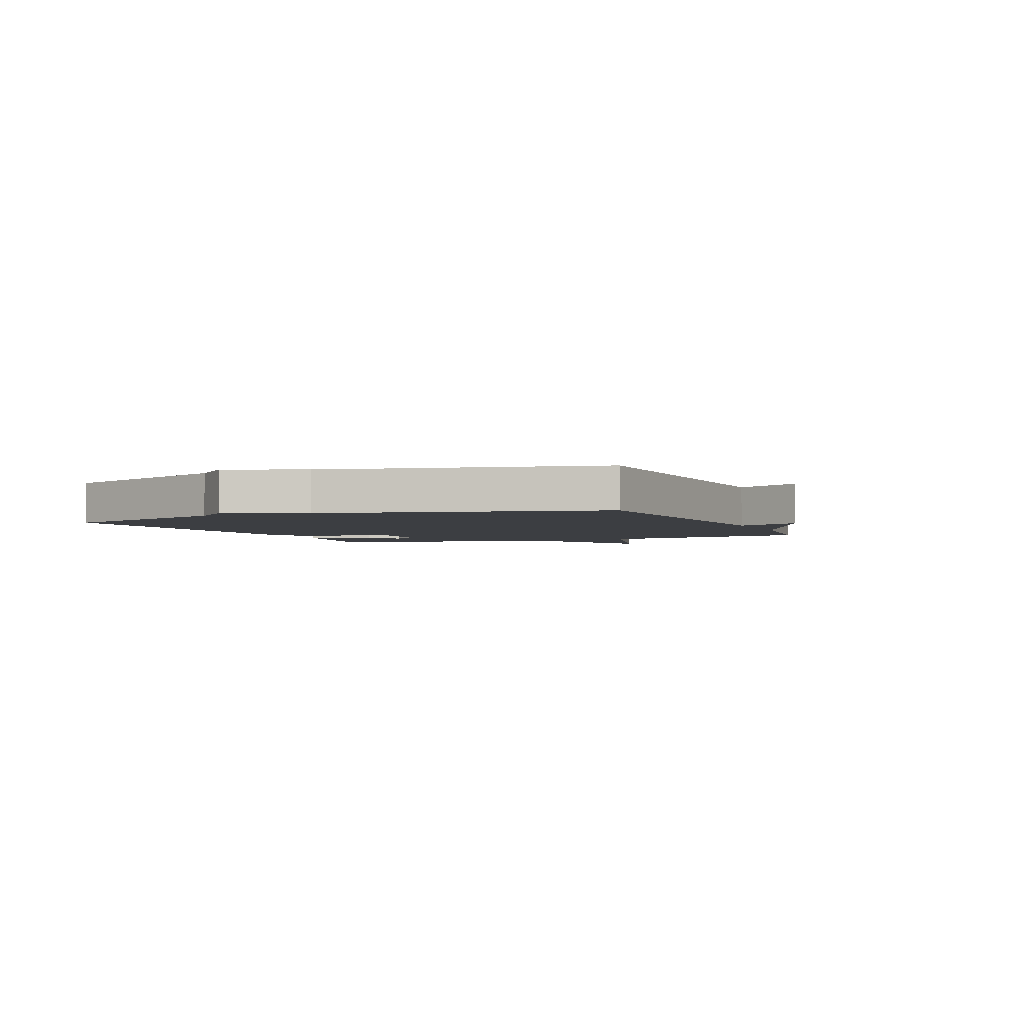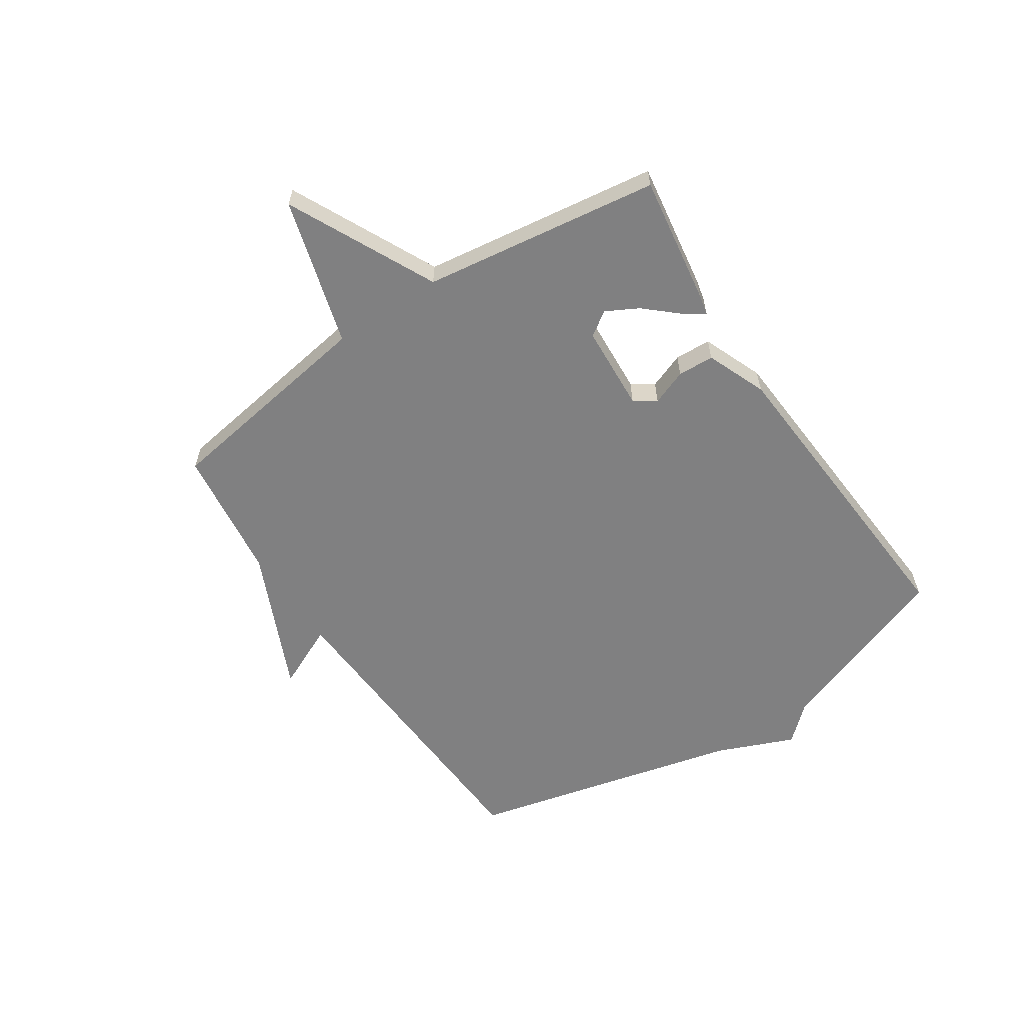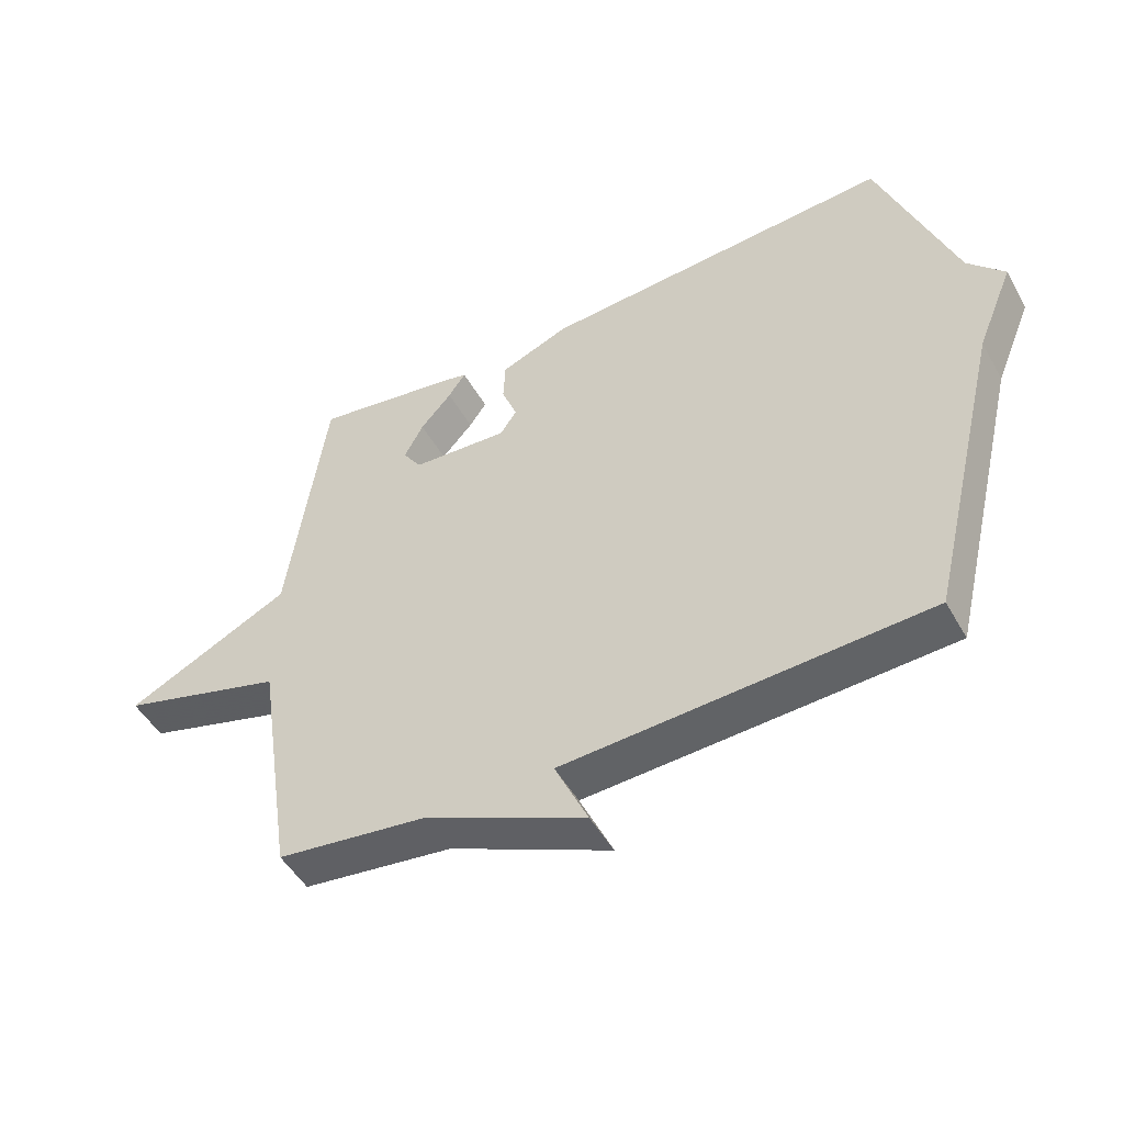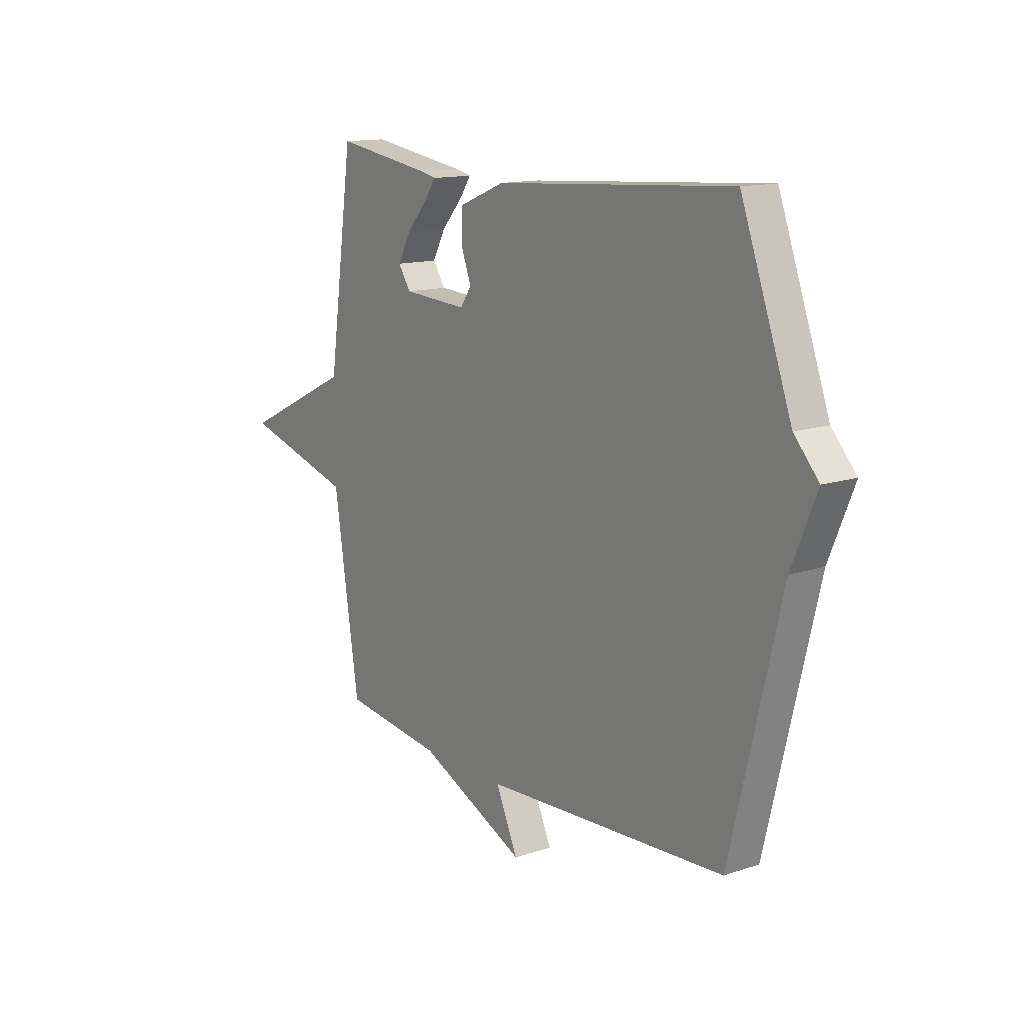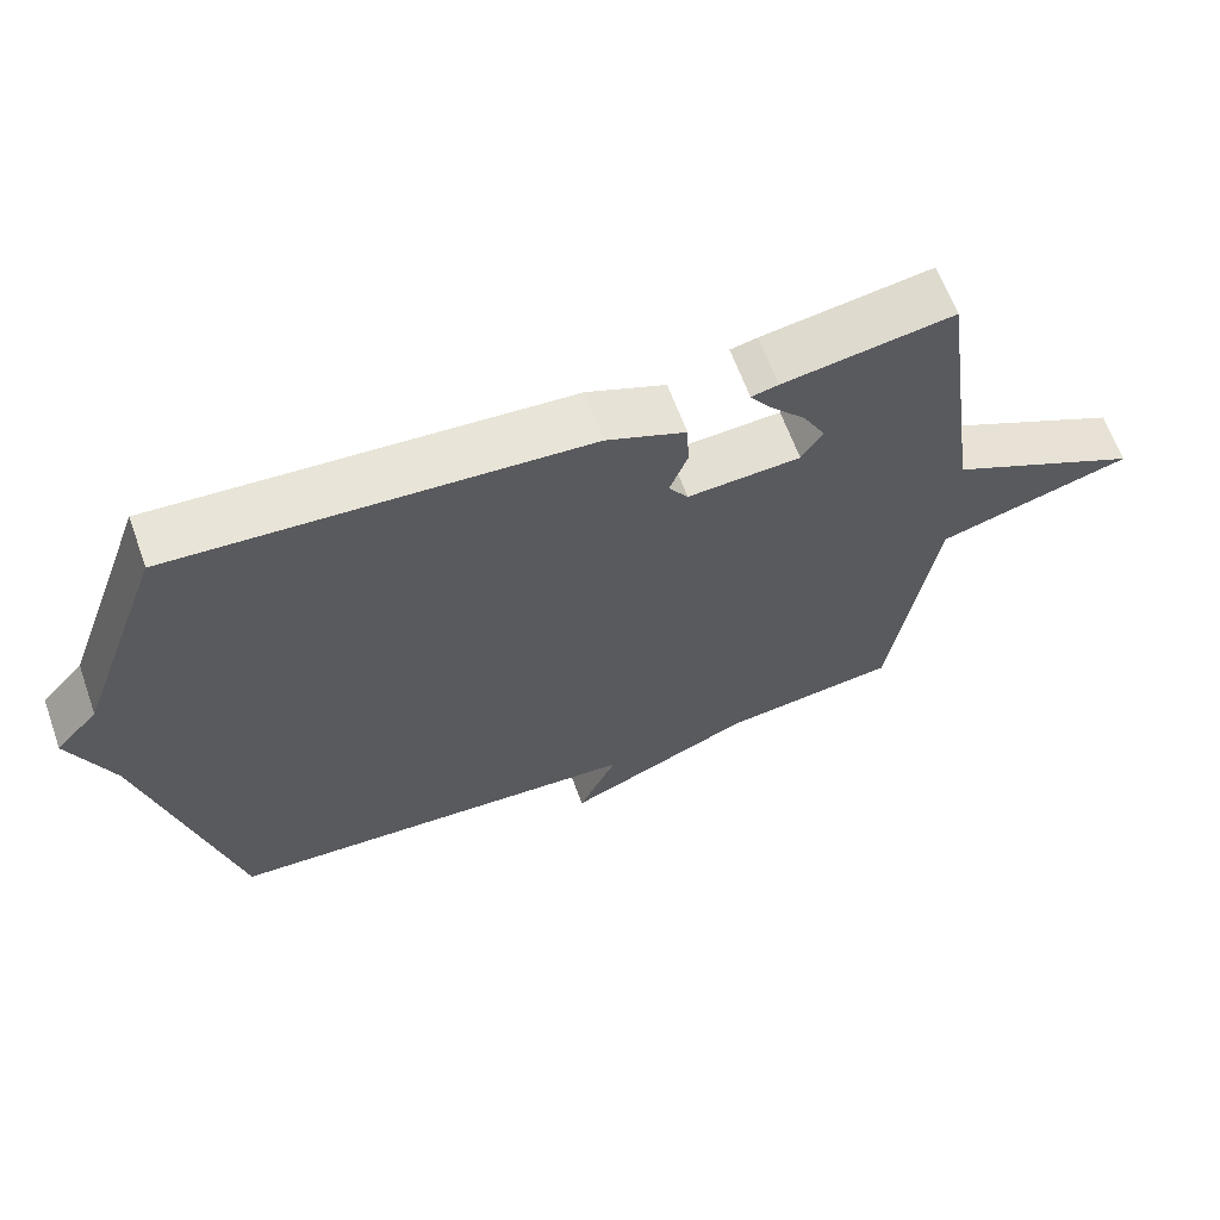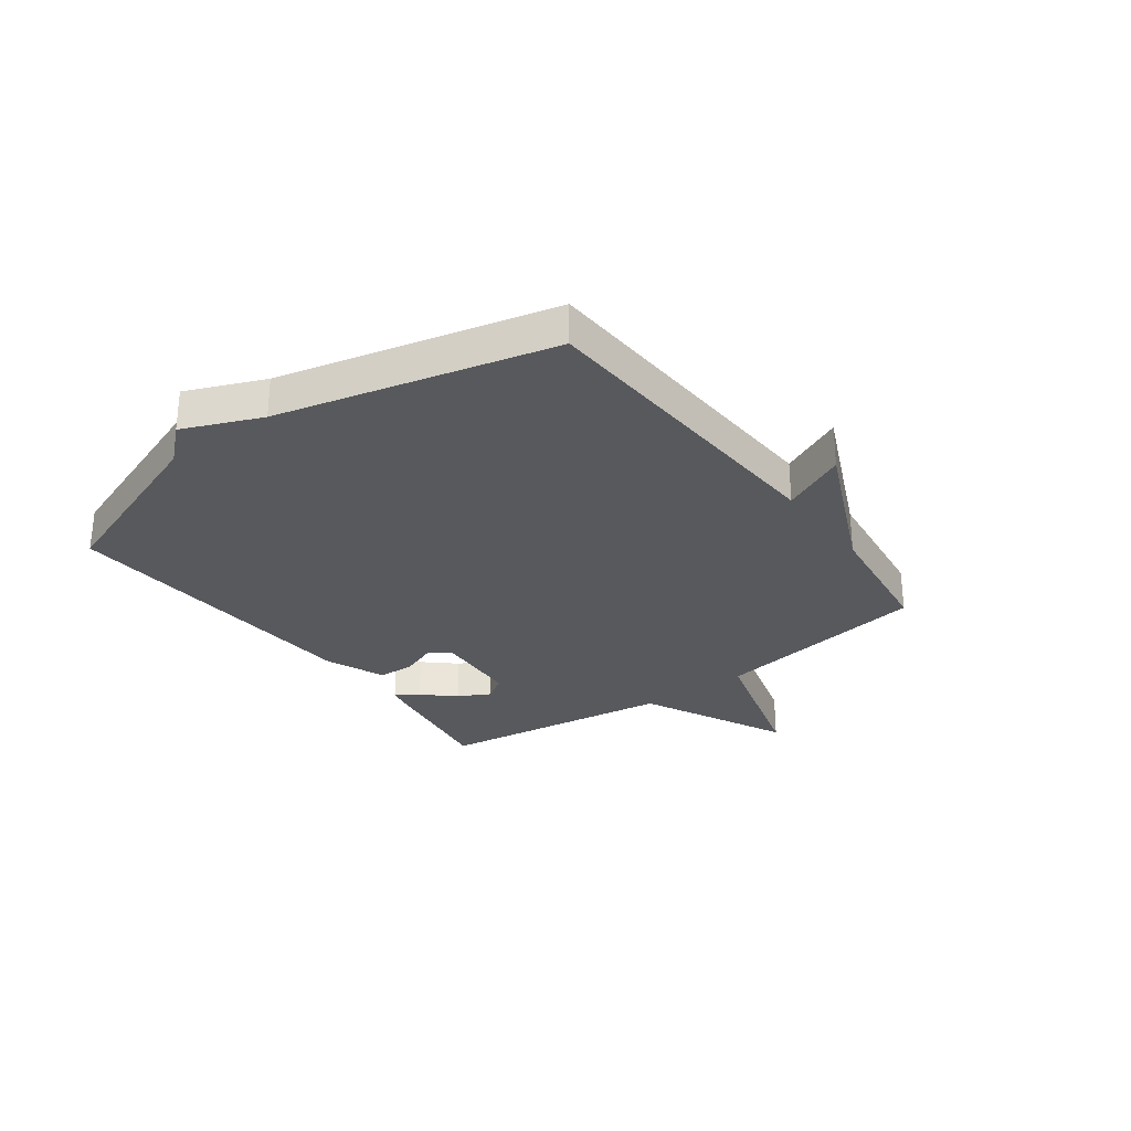
<metadata>
{"format":"obj","ext":"obj","renderer":"f3d","projection":"perspective","resolution":1024,"background":"white","views":[{"elev":-3.1,"azim":113.3,"up":"+Y"},{"elev":-60.0,"azim":-56.4,"up":"+Y"},{"elev":-49.1,"azim":28.5,"up":"+Z"},{"elev":13.7,"azim":53.9,"up":"+Z"},{"elev":63.9,"azim":160.2,"up":"+Z"},{"elev":-29.2,"azim":126.4,"up":"+Y"}]}
</metadata>
<code>
v -0.5 0.07 -0.5
v -0.559 0.07 -0.116
v -0.818 0.07 -0.042
v -0.559 0.07 0.084
v -0.5 0.07 0.5
v -0.273 0.07 0.465
v -0.237 0.07 0.457
v -0.264 0.07 0.418
v -0.313 0.07 0.363
v -0.343 0.07 0.307
v -0.314 0.07 0.264
v -0.163 0.07 0.255
v -0.137 0.07 0.293
v -0.161 0.07 0.356
v -0.158 0.07 0.42
v -0.052 0.07 0.463
v 0.5 0.07 0.5
v 0.617 0.07 0.181
v 0.674 0.07 0.118
v 0.617 0.07 -0.019
v 0.5 0.07 -0.5
v -0.065 0.07 -0.53
v -0.013 0.07 -0.643
v -0.265 0.07 -0.53
v -0.5 0 -0.5
v -0.559 0 -0.116
v -0.818 0 -0.042
v -0.559 0 0.084
v -0.5 0 0.5
v -0.273 0 0.465
v -0.237 0 0.457
v -0.264 0 0.418
v -0.313 0 0.363
v -0.343 0 0.307
v -0.314 0 0.264
v -0.163 0 0.255
v -0.137 0 0.293
v -0.161 0 0.356
v -0.158 0 0.42
v -0.052 0 0.463
v 0.5 0 0.5
v 0.617 0 0.181
v 0.674 0 0.118
v 0.617 0 -0.019
v 0.5 0 -0.5
v -0.065 0 -0.53
v -0.013 0 -0.643
v -0.265 0 -0.53
f 22 23 24
f 24 1 2
f 22 24 2
f 21 22 2
f 20 21 2
f 2 3 4
f 20 2 4
f 19 20 4
f 18 19 4
f 16 17 18
f 15 16 18
f 14 15 18
f 13 14 18
f 12 13 18
f 11 12 18 4
f 10 11 4 5
f 9 10 5 6
f 6 7 8 9
f 48 47 46
f 26 25 48
f 26 48 46
f 26 46 45
f 26 45 44
f 28 27 26
f 28 26 44
f 28 44 43
f 28 43 42
f 42 41 40
f 42 40 39
f 42 39 38
f 42 38 37
f 42 37 36
f 28 42 36 35
f 29 28 35 34
f 30 29 34 33
f 33 32 31 30
f 1 25 26 2
f 2 26 27 3
f 3 27 28 4
f 4 28 29 5
f 5 29 30 6
f 6 30 31 7
f 7 31 32 8
f 8 32 33 9
f 9 33 34 10
f 10 34 35 11
f 11 35 36 12
f 12 36 37 13
f 13 37 38 14
f 14 38 39 15
f 15 39 40 16
f 16 40 41 17
f 17 41 42 18
f 18 42 43 19
f 19 43 44 20
f 20 44 45 21
f 21 45 46 22
f 22 46 47 23
f 23 47 48 24
f 24 48 25 1

</code>
